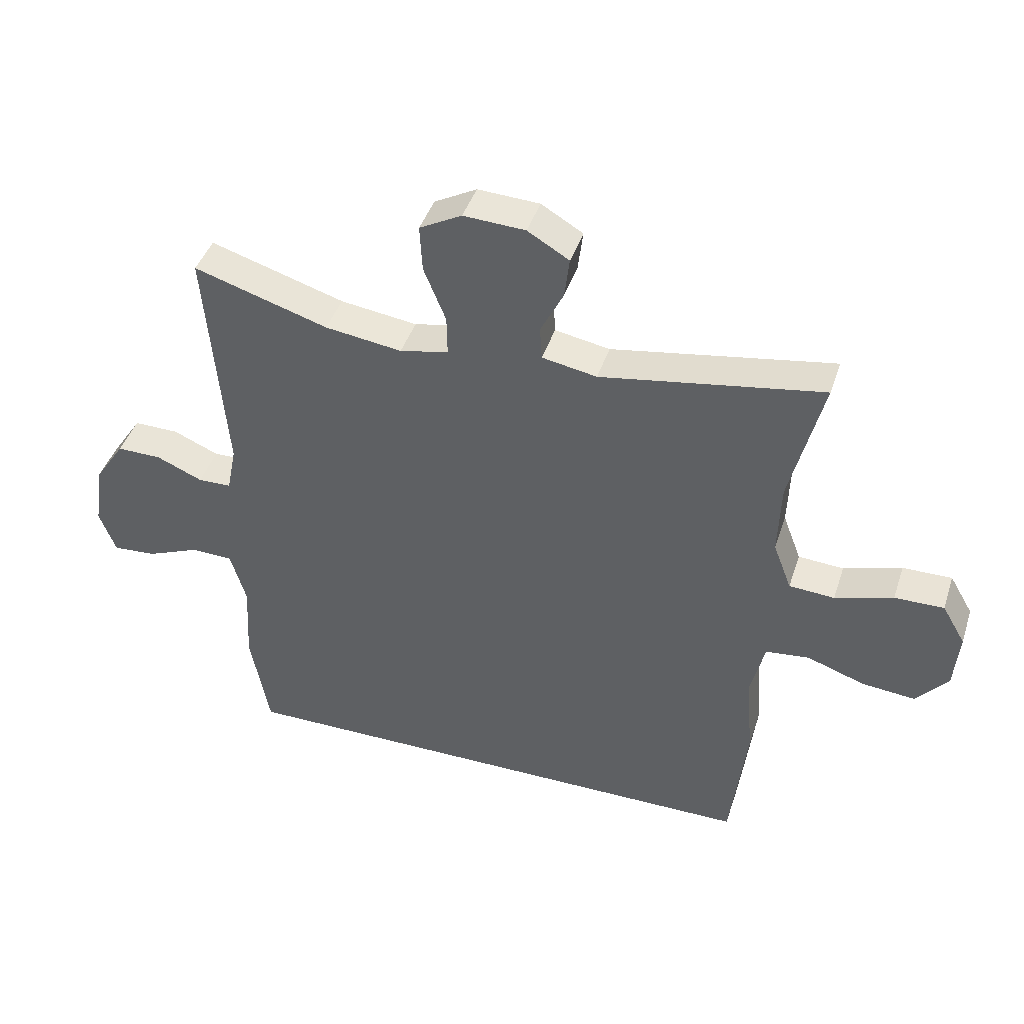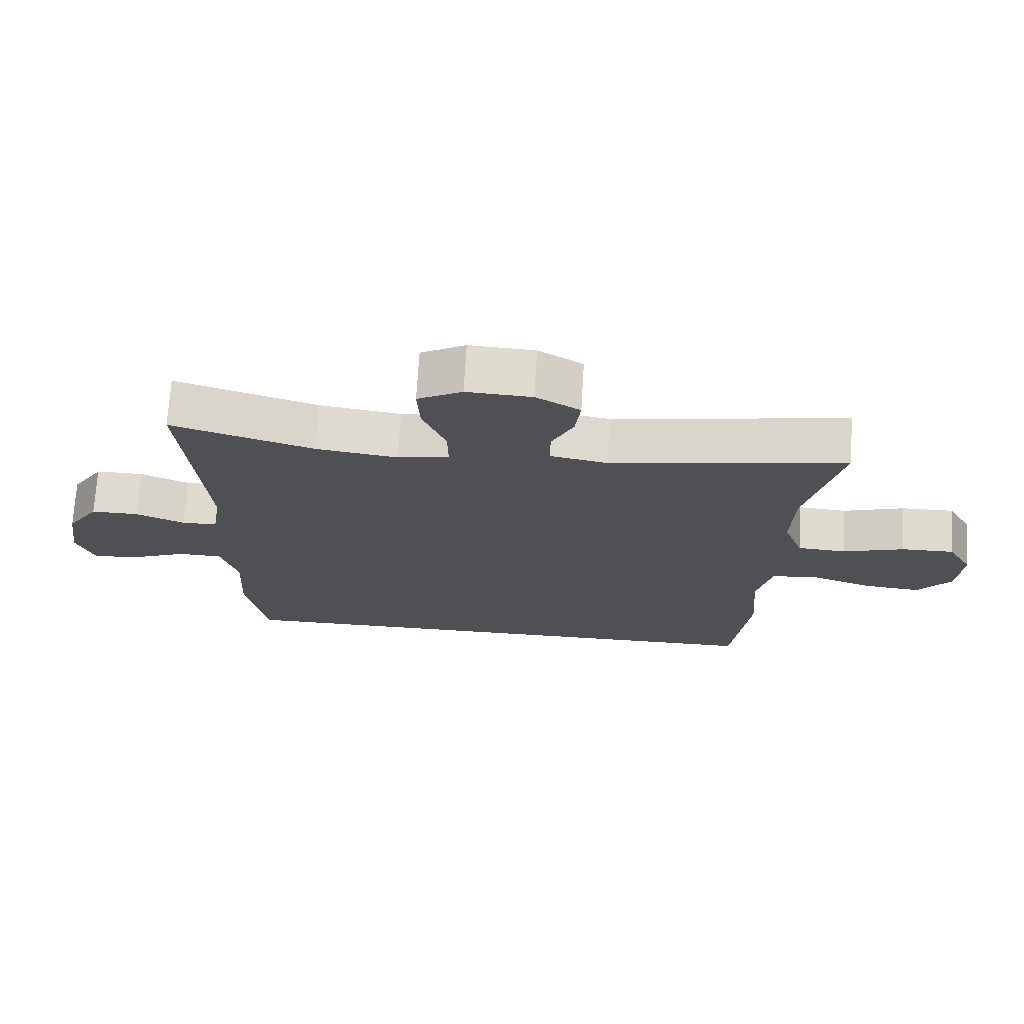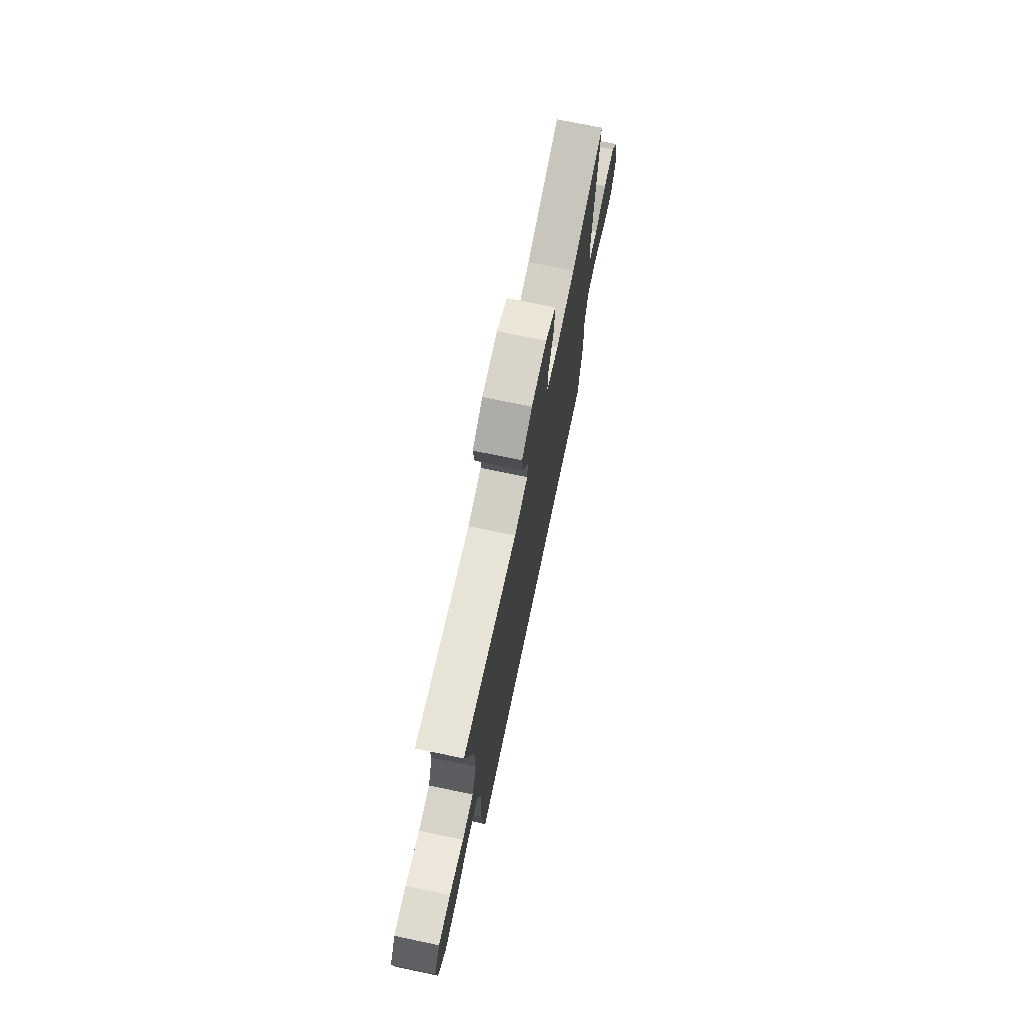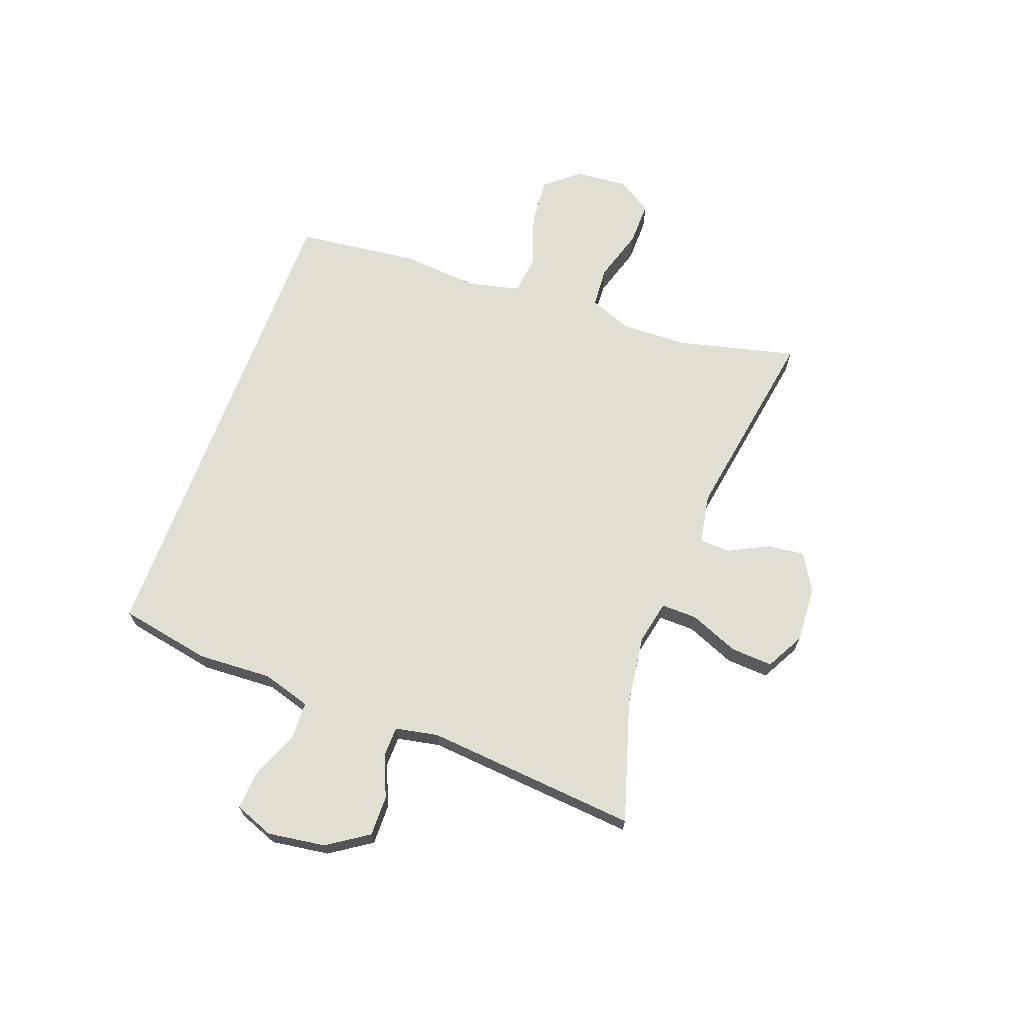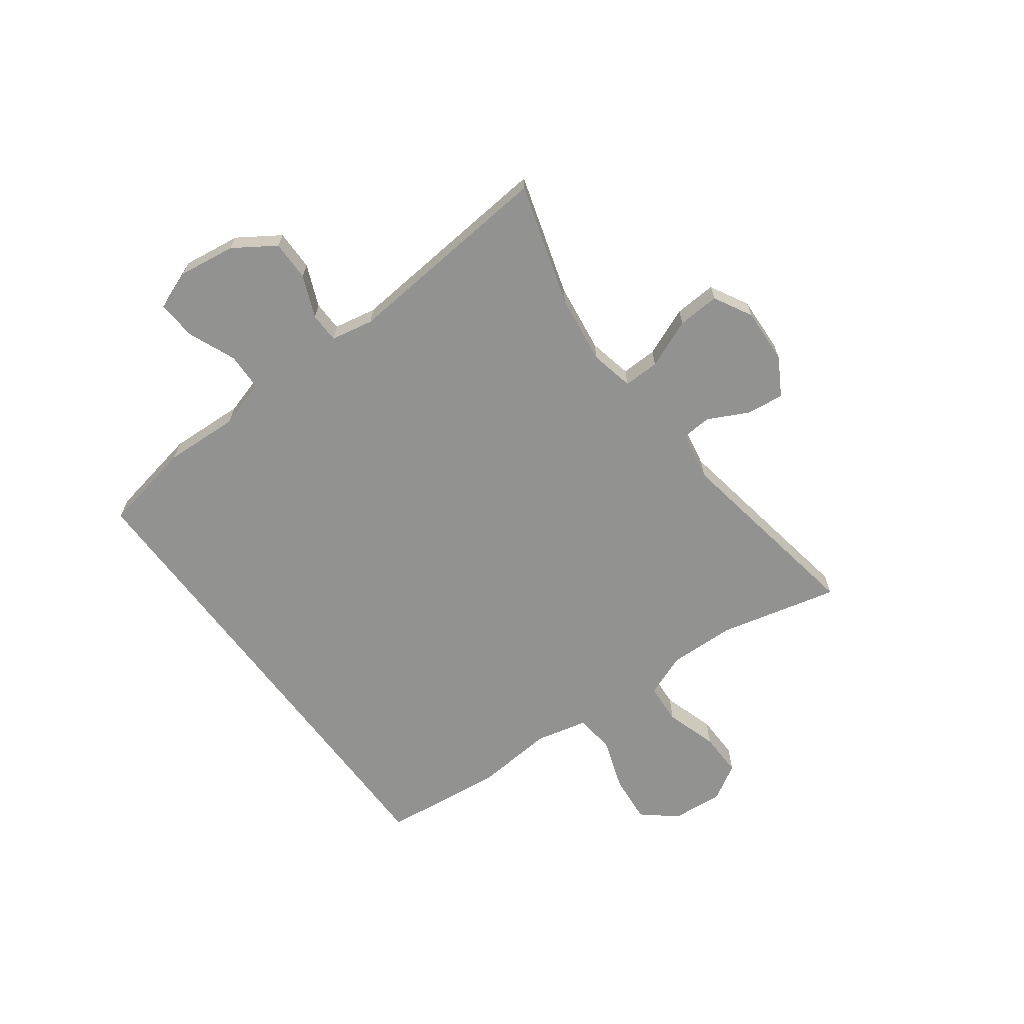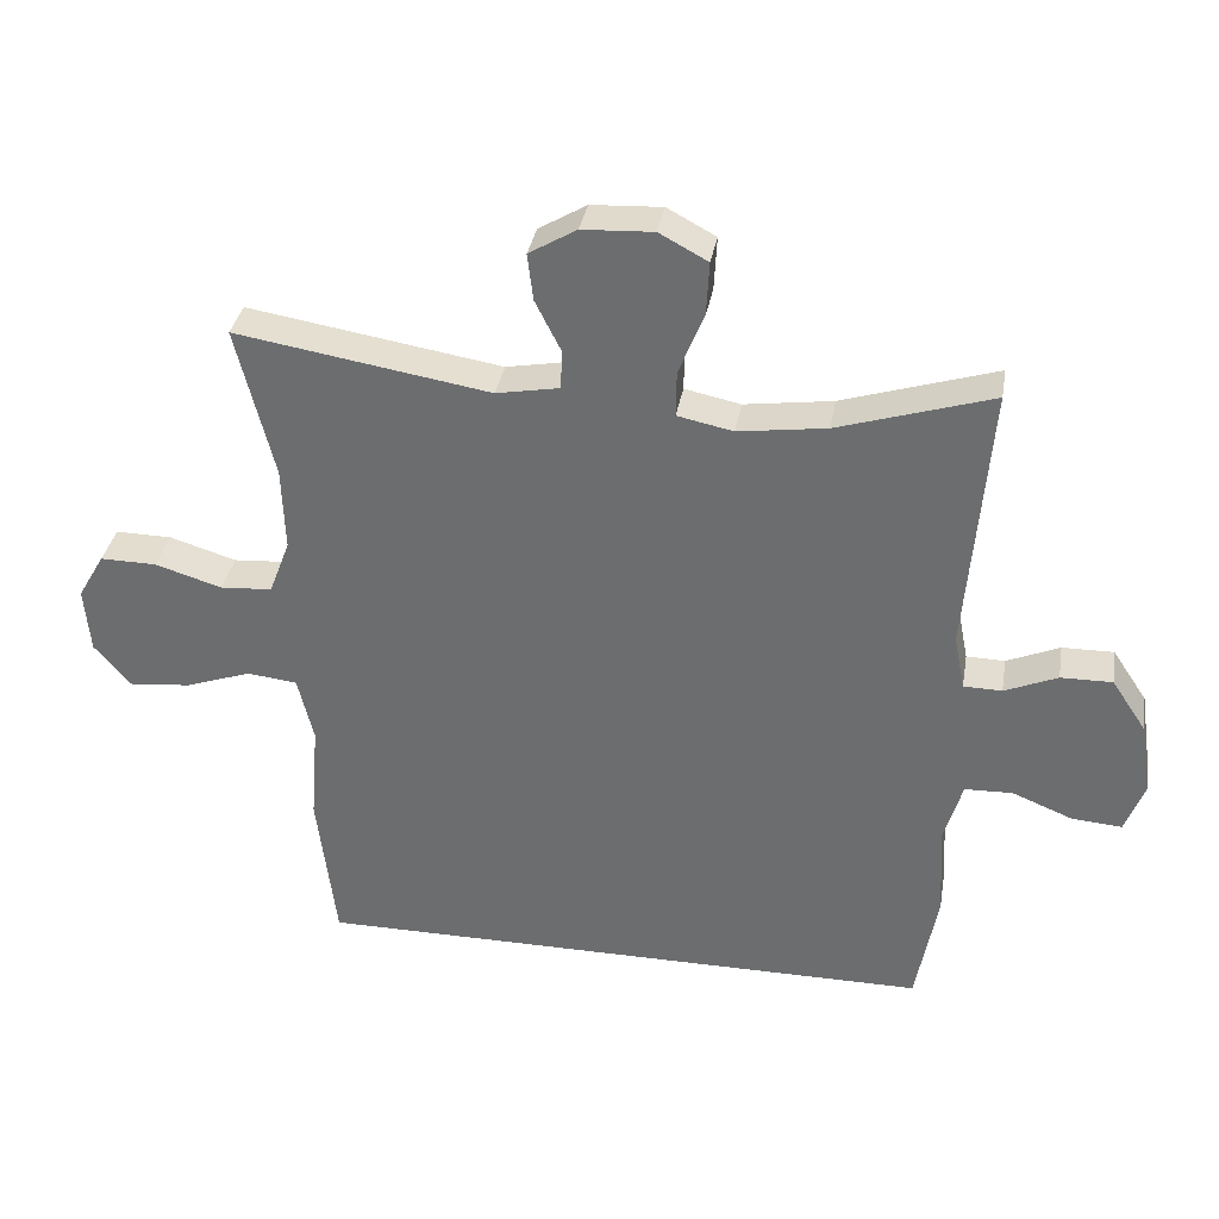
<metadata>
{"format":"obj","ext":"obj","renderer":"f3d","projection":"perspective","resolution":1024,"background":"white","views":[{"elev":42.6,"azim":17.6,"up":"+Z"},{"elev":70.9,"azim":3.4,"up":"+Z"},{"elev":72.0,"azim":101.8,"up":"+Z"},{"elev":68.0,"azim":-69.6,"up":"+Y"},{"elev":-66.3,"azim":-53.2,"up":"+Y"},{"elev":34.6,"azim":-170.3,"up":"+Z"}]}
</metadata>
<code>
v 0.5 0.07 0.5
v 0.448 0.07 0.291
v 0.444 0.07 0.175
v 0.473 0.07 0.099
v 0.545 0.07 0.094
v 0.637 0.07 0.122
v 0.715 0.07 0.123
v 0.752 0.07 0.06
v 0.744 0.07 -0.031
v 0.694 0.07 -0.09
v 0.609 0.07 -0.082
v 0.517 0.07 -0.05
v 0.448 0.07 -0.058
v 0.426 0.07 -0.149
v 0.437 0.07 -0.286
v 0.411 0.07 -0.5
v -0.451 0.07 -0.5
v -0.481 0.07 -0.339
v -0.474 0.07 -0.208
v -0.499 0.07 -0.123
v -0.565 0.07 -0.121
v -0.649 0.07 -0.155
v -0.718 0.07 -0.16
v -0.744 0.07 -0.091
v -0.729 0.07 0.01
v -0.681 0.07 0.082
v -0.61 0.07 0.081
v -0.537 0.07 0.05
v -0.484 0.07 0.051
v -0.469 0.07 0.126
v -0.5 0.07 0.5
v -0.287 0.07 0.434
v -0.165 0.07 0.417
v -0.088 0.07 0.433
v -0.089 0.07 0.496
v -0.124 0.07 0.582
v -0.128 0.07 0.656
v -0.061 0.07 0.692
v 0.037 0.07 0.687
v 0.103 0.07 0.648
v 0.095 0.07 0.583
v 0.059 0.07 0.512
v 0.062 0.07 0.459
v 0.149 0.07 0.443
v 0.5 0 0.5
v 0.448 0 0.291
v 0.444 0 0.175
v 0.473 0 0.099
v 0.545 0 0.094
v 0.637 0 0.122
v 0.715 0 0.123
v 0.752 0 0.06
v 0.744 0 -0.031
v 0.694 0 -0.09
v 0.609 0 -0.082
v 0.517 0 -0.05
v 0.448 0 -0.058
v 0.426 0 -0.149
v 0.437 0 -0.286
v 0.411 0 -0.5
v -0.451 0 -0.5
v -0.481 0 -0.339
v -0.474 0 -0.208
v -0.499 0 -0.123
v -0.565 0 -0.121
v -0.649 0 -0.155
v -0.718 0 -0.16
v -0.744 0 -0.091
v -0.729 0 0.01
v -0.681 0 0.082
v -0.61 0 0.081
v -0.537 0 0.05
v -0.484 0 0.051
v -0.469 0 0.126
v -0.5 0 0.5
v -0.287 0 0.434
v -0.165 0 0.417
v -0.088 0 0.433
v -0.089 0 0.496
v -0.124 0 0.582
v -0.128 0 0.656
v -0.061 0 0.692
v 0.037 0 0.687
v 0.103 0 0.648
v 0.095 0 0.583
v 0.059 0 0.512
v 0.062 0 0.459
v 0.149 0 0.443
f 39 40 41 42
f 39 42 43
f 38 39 43
f 35 36 37 38
f 34 35 38 43
f 33 34 43 44
f 30 31 32
f 29 30 32 33
f 25 26 27 28
f 25 28 29
f 24 25 29
f 21 22 23 24
f 20 21 24 29
f 19 20 29 33
f 14 15 16 17
f 13 14 17 18
f 9 10 11 12
f 7 8 9 12
f 5 6 7 12
f 4 5 12 13
f 3 4 13 18
f 44 1 2
f 18 19 33 44
f 2 3 18 44
f 86 85 84 83
f 87 86 83
f 87 83 82
f 82 81 80 79
f 87 82 79 78
f 88 87 78 77
f 76 75 74
f 77 76 74 73
f 72 71 70 69
f 73 72 69
f 73 69 68
f 68 67 66 65
f 73 68 65 64
f 77 73 64 63
f 61 60 59 58
f 62 61 58 57
f 56 55 54 53
f 56 53 52 51
f 56 51 50 49
f 57 56 49 48
f 62 57 48 47
f 46 45 88
f 88 77 63 62
f 88 62 47 46
f 1 45 46 2
f 2 46 47 3
f 3 47 48 4
f 4 48 49 5
f 5 49 50 6
f 6 50 51 7
f 7 51 52 8
f 8 52 53 9
f 9 53 54 10
f 10 54 55 11
f 11 55 56 12
f 12 56 57 13
f 13 57 58 14
f 14 58 59 15
f 15 59 60 16
f 16 60 61 17
f 17 61 62 18
f 18 62 63 19
f 19 63 64 20
f 20 64 65 21
f 21 65 66 22
f 22 66 67 23
f 23 67 68 24
f 24 68 69 25
f 25 69 70 26
f 26 70 71 27
f 27 71 72 28
f 28 72 73 29
f 29 73 74 30
f 30 74 75 31
f 31 75 76 32
f 32 76 77 33
f 33 77 78 34
f 34 78 79 35
f 35 79 80 36
f 36 80 81 37
f 37 81 82 38
f 38 82 83 39
f 39 83 84 40
f 40 84 85 41
f 41 85 86 42
f 42 86 87 43
f 43 87 88 44
f 44 88 45 1

</code>
